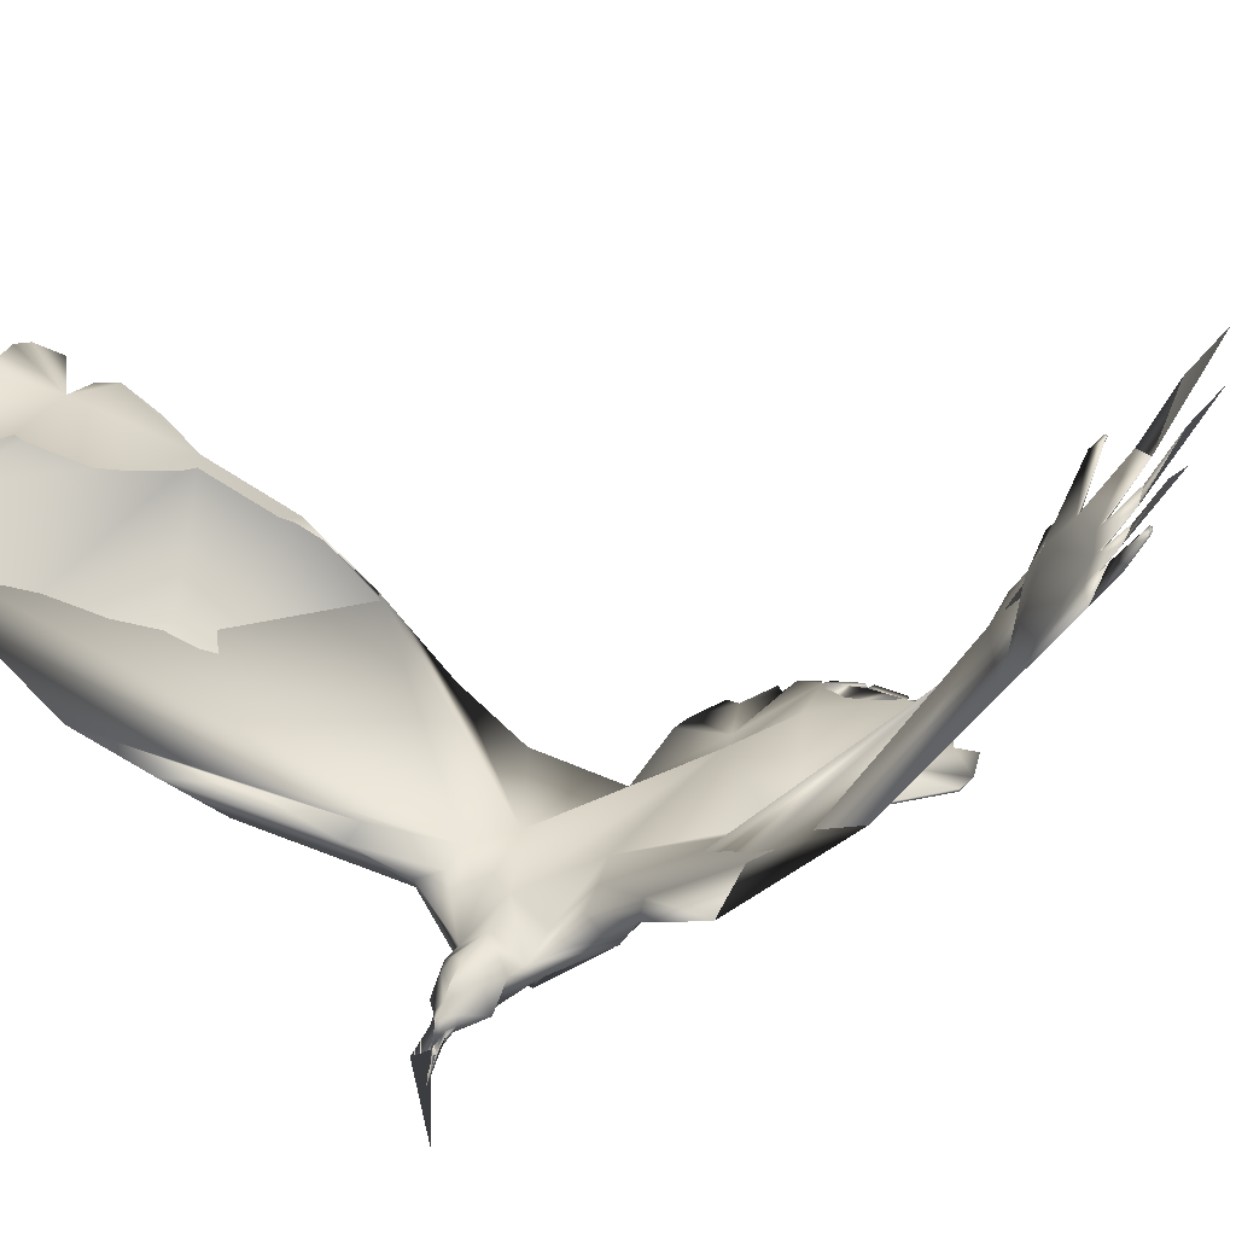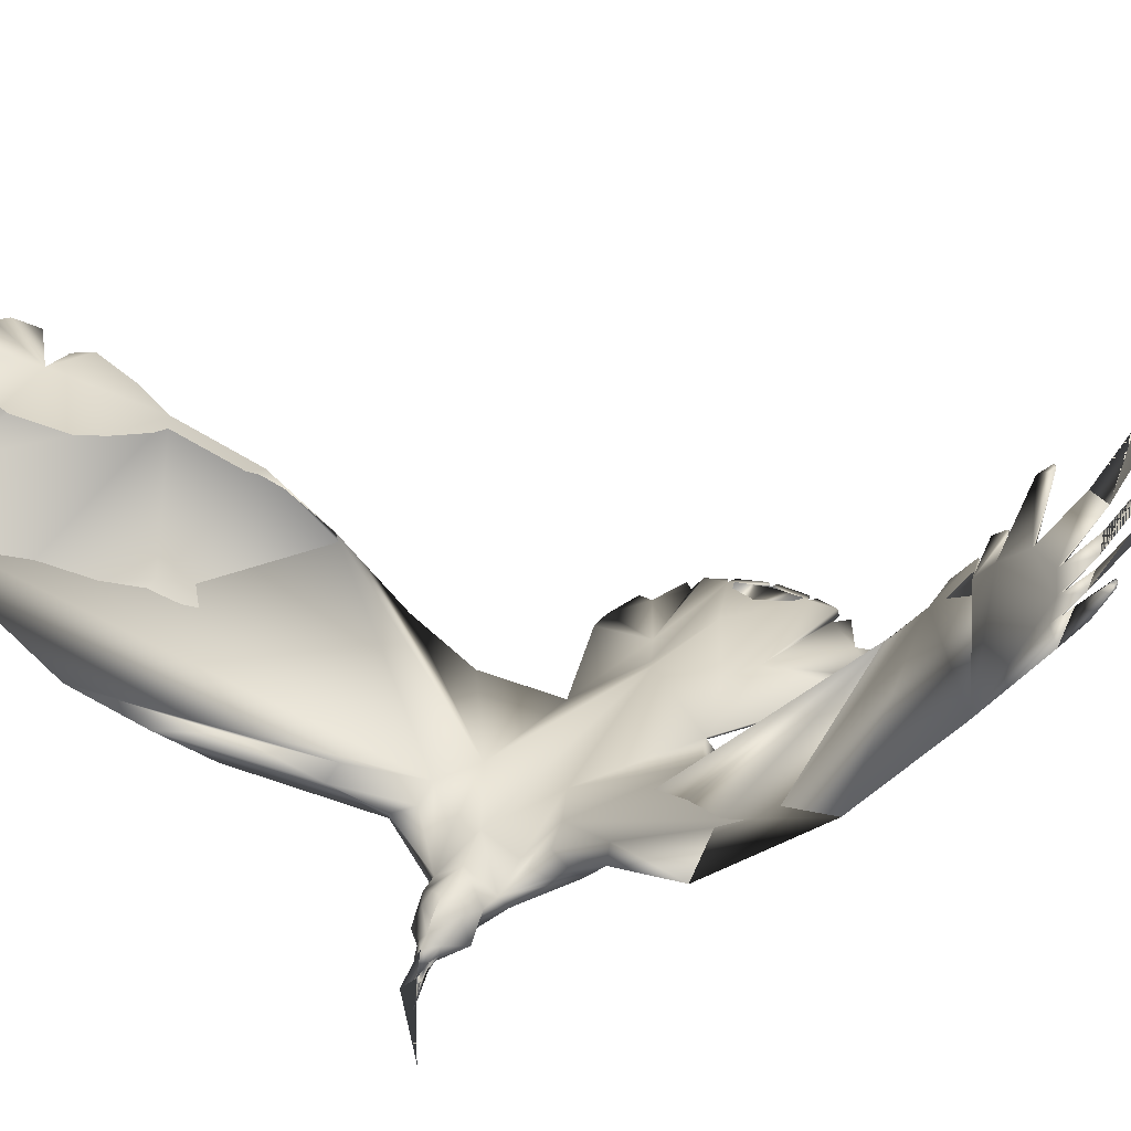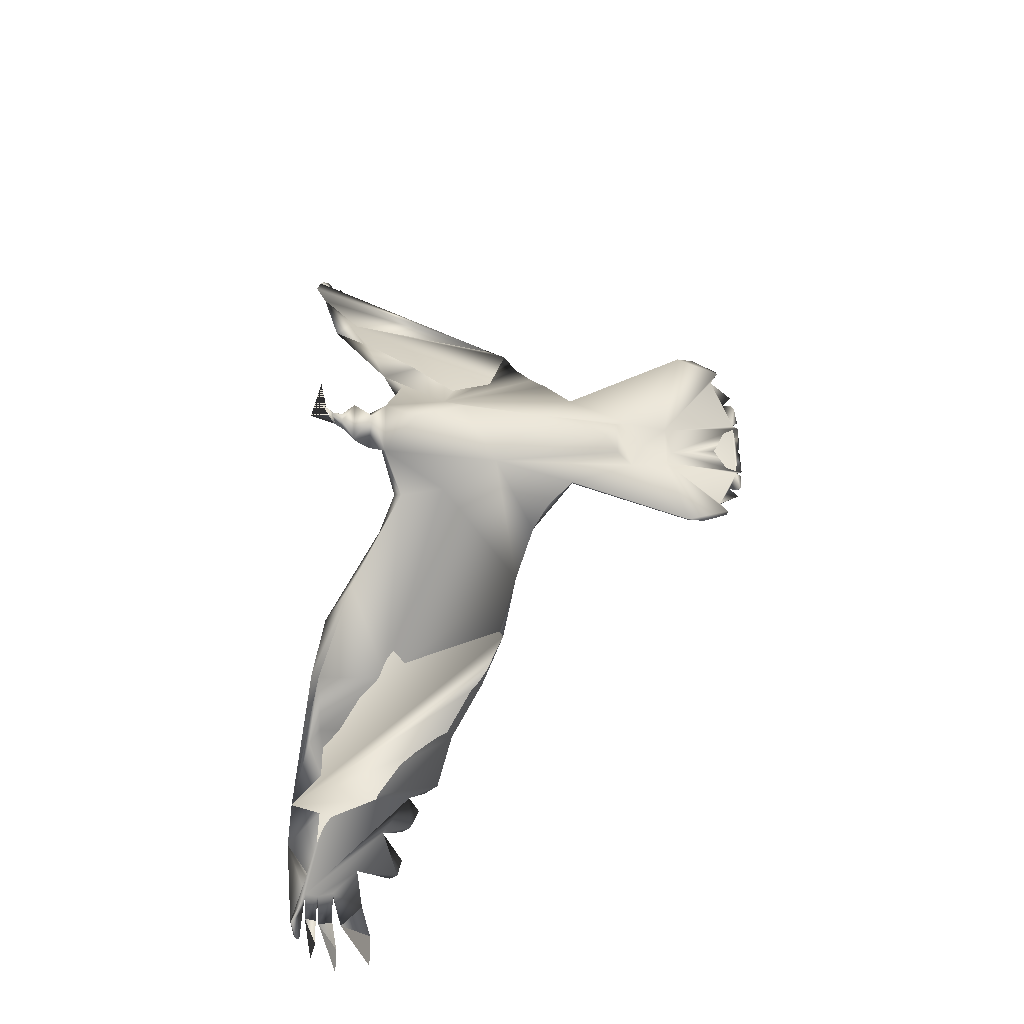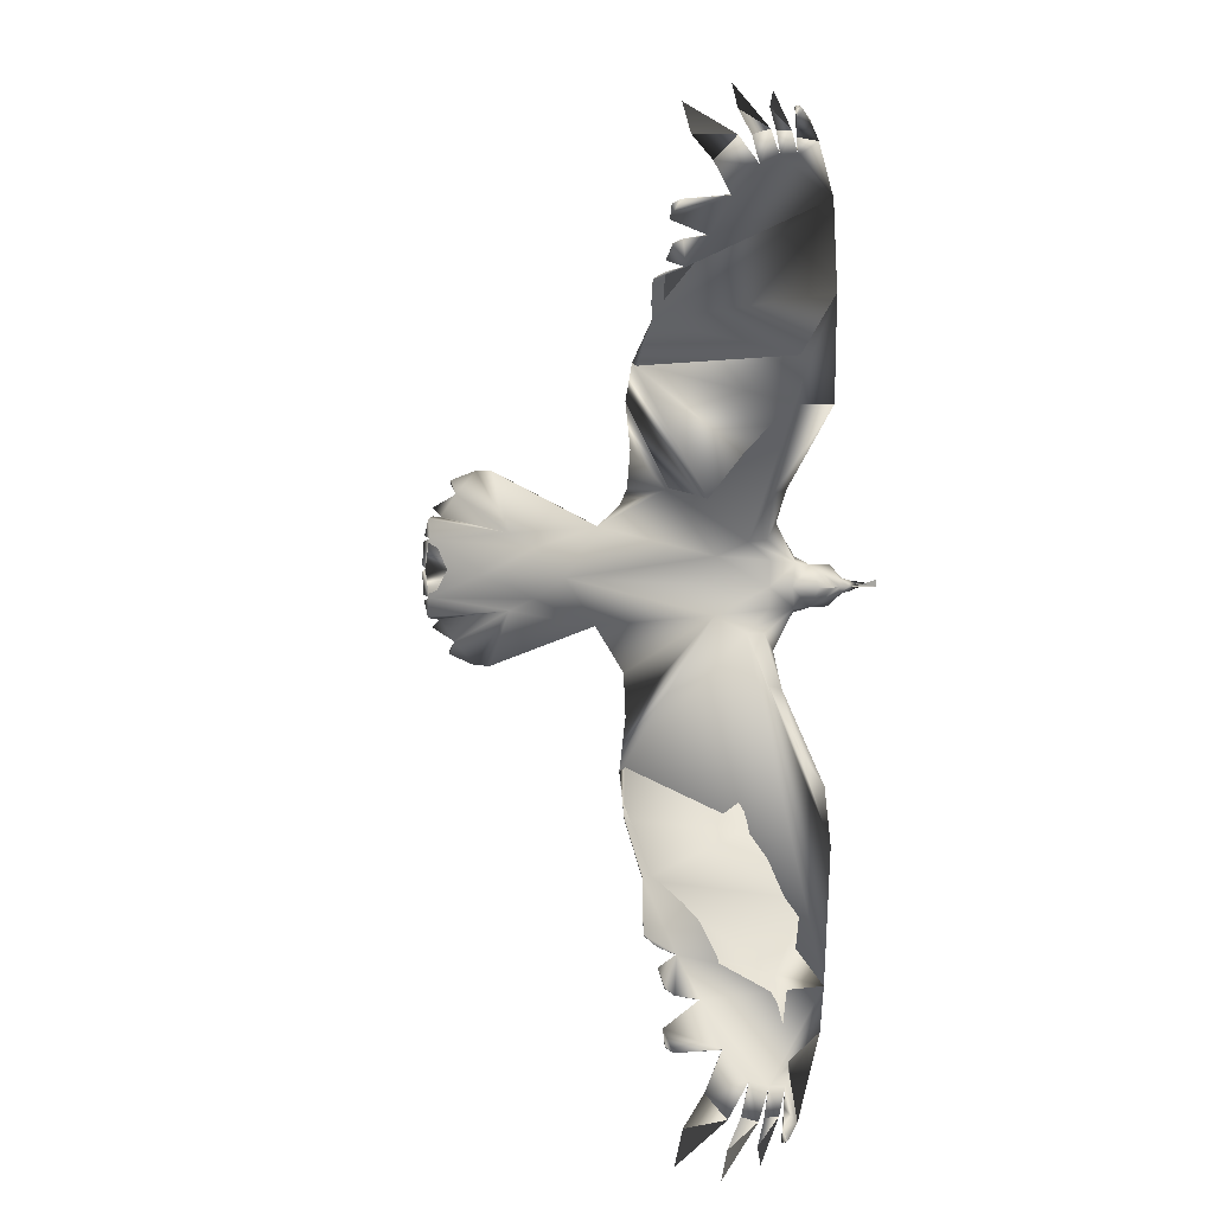
<metadata>
{"format":"obj","ext":"obj","renderer":"f3d","projection":"perspective","resolution":1024,"background":"white","views":[{"elev":16.0,"azim":124.2,"up":"+Z"},{"elev":22.4,"azim":120.0,"up":"+Z"},{"elev":-30.1,"azim":-179.0,"up":"+Y"},{"elev":7.2,"azim":23.2,"up":"+Y"}]}
</metadata>
<code>
o Crow_crow_maste
v -0.194 0.1611 0.05652
v -0.1599 0.2305 0.09489
v -0.03824 0.4047 0.1703
v 0.03099 0.8474 0.6086
v 0.007151 0.8439 0.6301
v -0.02406 0.8298 0.6462
v -0.07846 0.7799 0.6395
v -0.1398 0.714 0.5875
v -0.2041 0.6605 0.5348
v -0.305 0.5654 0.444
v -0.4916 0.2251 0.1196
v -0.5787 0.1405 0.07095
v -0.8221 0.248 0.06624
v -0.8562 0.2485 0.07151
v -0.9083 0.2278 0.08566
v -0.9553 0.04953 0.1291
v 0.01481 0.6154 0.3286
v -0.05632 0.4955 0.265
v -0.4277 0.4081 0.2811
v 0.06071 0.779 0.4995
v 0.0594 0.9196 0.6679
v 0.0533 0.9232 0.6789
v 0.02878 0.947 0.7351
v -0.02079 0.9563 0.8003
v -0.09307 0.925 0.8392
v -0.1486 0.7731 0.7019
v -0.1773 0.7395 0.68
v -0.1819 0.7085 0.6048
v -0.2243 0.6717 0.5805
v -0.2407 0.6521 0.5393
v -0.289 0.5964 0.4895
v 0.06553 0.871 0.6008
v 0.04623 0.904 0.6627
v 0.03775 0.8761 0.6371
v 0.03466 0.8866 0.6535
v 0.01659 0.9215 0.7165
v 0.007553 0.8881 0.6846
v -0.02543 0.9177 0.7571
v -0.03805 0.8773 0.7205
v -0.09818 0.8762 0.784
v -0.164 0.7637 0.7013
v -0.2014 0.6995 0.6012
v -0.2681 0.6383 0.5319
v 0.05709 0.9226 0.6741
v 0.04964 0.9213 0.6805
v 0.05709 0.9226 0.6741
v 0.04964 0.9213 0.6805
v 0.0533 0.9232 0.6789
v -0.9403 0.1702 0.1073
v -0.9533 0.1124 0.1209
v -0.8028 0.04076 0.1317
v -0.8951 0.1989 0.08974
v -0.9218 0.152 0.1069
v -0.9413 0.105 0.1221
v -0.7661 0.1215 0.09598
v -0.7112 0.09281 0.0913
v -0.9465 0.1467 0.1161
v -0.08659 0.04436 -0.02807
v -0.1104 0.07198 -0.03131
v -0.1757 0.08744 -0.00549
v -0.2105 0.1715 0.04147
v 0.0291 0.8496 0.6068
v 0.005218 0.8461 0.6283
v -0.026 0.8321 0.6445
v -0.08032 0.7821 0.6378
v -0.1416 0.7162 0.5856
v -0.2056 0.6626 0.5328
v -0.3064 0.5673 0.442
v -0.4562 0.3077 0.1881
v -0.4939 0.2266 0.1105
v -0.5792 0.1405 0.06754
v -0.8227 0.248 0.06283
v -0.2982 0.1443 0.06912
v -0.1036 0.4089 0.2239
v -0.3807 0.4843 0.3606
v 0.0624 0.9026 0.6369
v 0.0124 0.886 0.6701
v -0.02161 0.8785 0.6976
v -0.08489 0.836 0.713
v -0.1659 0.7661 0.6993
v -0.2031 0.7017 0.5992
v -0.2697 0.6403 0.5297
v 0.05516 0.9249 0.6724
v 0.0477 0.9235 0.6787
v 0.05137 0.9254 0.6771
v -0.9401 0.1525 0.1096
v -0.9545 0.09995 0.1228
v -0.8036 0.04076 0.1262
v -0.8956 0.1989 0.08633
v -0.9418 0.105 0.1187
v -0.7888 0.08264 0.09982
v -0.7117 0.09281 0.08789
v -0.911 0.2206 0.0826
v -0.947 0.1467 0.1127
v -0.5243 0.1883 0.07843
v -0.05516 0.02788 -0.179
v -0.05574 0.02797 -0.07012
v -0.08534 0.02865 -0.03971
v -0.08465 0.04347 -0.03993
v -0.06592 0.0282 -0.07068
v -0.08641 0.03638 -0.0501
v -0.07111 0.03916 -0.04768
v -0.04759 0.02812 -0.1036
v -0.06696 0.02842 -0.02646
v -0.05722 0.0281 -0.06202
v -0.06887 0.03915 -0.04265
v -0.1676 0.07604 0.01049
v -0.3049 0.09316 0.102
v -0.09114 0.02894 0.002899
v -0.1207 0.04675 0.0226
v -0.1384 0.0732 0.005878
v -0.1128 0.05745 0.003789
v -0.1528 0.02964 -0.05254
v -0.2388 0.1243 0.09326
v -0.2083 0.1268 0.07001
v -0.1795 0.2241 0.1164
v -0.208 0.08347 0.04587
v -0.6804 0.07436 0.06097
v -0.6569 0.03818 0.04569
v -0.3455 0.07294 -0.02434
v -0.4036 0.2255 0.1263
v -0.517 0.07149 0.01605
v -0.0812 0.02871 -0.01348
v -0.1943 -0.09639 0.06789
v -0.1621 -0.1663 0.1061
v -0.04479 -0.3417 0.1839
v -0.01468 -0.4476 0.2348
v 0.03864 -0.6663 0.4337
v 0.01907 -0.8123 0.5927
v -0.005297 -0.8106 0.6139
v -0.03684 -0.7978 0.6305
v -0.09002 -0.7468 0.6277
v -0.1486 -0.6708 0.5897
v -0.2084 -0.6011 0.5563
v -0.3059 -0.485 0.4823
v -0.4925 -0.1509 0.1343
v -0.5808 -0.0661 0.07681
v -0.8288 -0.1661 0.06727
v -0.8629 -0.1655 0.07255
v -0.9143 -0.143 0.08659
v -0.9555 0.03689 0.1291
v -0.4261 -0.3186 0.3145
v -0.3764 -0.3902 0.4054
v 0.04591 -0.8893 0.6465
v 0.03956 -0.8937 0.657
v 0.01385 -0.9221 0.7105
v -0.03716 -0.9366 0.7735
v -0.1103 -0.9083 0.8133
v -0.161 -0.7443 0.6901
v -0.1886 -0.707 0.6734
v -0.1895 -0.6625 0.6124
v -0.2297 -0.6184 0.5969
v -0.2442 -0.5881 0.5659
v -0.2908 -0.5222 0.5235
v 0.05153 -0.8677 0.6191
v 0.03288 -0.8733 0.6423
v 0.02503 -0.8433 0.6189
v 0.02163 -0.8552 0.6343
v 0.002113 -0.8951 0.6938
v -0.006167 -0.8591 0.6646
v -0.04079 -0.8945 0.7336
v -0.05254 -0.8512 0.7002
v -0.1141 -0.8551 0.7622
v -0.176 -0.7336 0.6919
v -0.2081 -0.6504 0.613
v -0.2709 -0.5699 0.5626
v 0.04346 -0.8928 0.6524
v 0.03586 -0.892 0.6587
v 0.04346 -0.8928 0.6524
v 0.03586 -0.892 0.6587
v 0.03956 -0.8937 0.657
v -0.9444 -0.08428 0.108
v -0.9555 -0.02609 0.1213
v -0.9002 -0.1145 0.09053
v -0.9254 -0.06675 0.1074
v -0.9433 -0.01907 0.1224
v -0.7687 -0.04132 0.09638
v -0.7129 -0.01443 0.09156
v -0.9498 -0.06053 0.1166
v -0.08708 0.0131 -0.02792
v -0.1632 0.03026 0.04289
v -0.6247 0.03788 0.1317
v -0.1117 -0.01379 -0.0309
v -0.1765 -0.02661 -0.001625
v -0.2109 -0.1065 0.0519
v -0.03136 -0.4559 0.2275
v 0.01717 -0.8144 0.5907
v -0.007193 -0.8126 0.6119
v -0.03874 -0.7999 0.6285
v -0.09201 -0.7489 0.6256
v -0.1504 -0.6728 0.5876
v -0.2102 -0.6031 0.5541
v -0.3075 -0.4871 0.4803
v -0.4562 -0.2276 0.2107
v -0.4948 -0.1525 0.1269
v -0.5817 -0.06628 0.07187
v -0.8293 -0.1661 0.06386
v -0.7399 0.03964 0.09226
v -0.2992 -0.07775 0.076
v -0.005167 -0.5661 0.3286
v -0.1036 -0.2845 0.1301
v -0.02647 -0.5271 0.3449
v -0.3779 -0.3922 0.4031
v 0.04932 -0.7378 0.4875
v 0.04963 -0.8698 0.6171
v -0.000991 -0.8558 0.6504
v -0.03559 -0.8506 0.6776
v -0.09914 -0.8093 0.6951
v -0.1779 -0.7357 0.6897
v -0.2099 -0.6524 0.6109
v -0.2725 -0.5719 0.5604
v 0.04156 -0.8949 0.6504
v 0.03397 -0.894 0.6567
v 0.03766 -0.8958 0.655
v -0.9498 0.04311 0.1247
v -0.9436 -0.06656 0.1101
v -0.9564 -0.01355 0.1231
v -0.9007 -0.1145 0.08712
v -0.9438 -0.01907 0.119
v -0.7901 -0.001717 0.1
v -0.7134 -0.01443 0.08816
v -0.9168 -0.1357 0.08349
v -0.9504 -0.06053 0.1132
v -0.5273 -0.1154 0.08624
v -0.08511 0.01381 -0.03978
v -0.08666 0.02085 -0.05002
v -0.07144 0.01762 -0.04758
v -0.06921 0.01761 -0.04255
v -0.1679 -0.01476 0.01469
v -0.305 -0.0261 0.109
v -0.09114 0.02894 0.002899
v -0.1127 0.02938 0.02398
v -0.1213 0.01226 0.02277
v -0.1395 -0.01351 0.007207
v -0.1137 0.00114 0.00406
v -0.2388 -0.05849 0.1032
v -0.2077 -0.06128 0.0818
v -0.1819 -0.1594 0.1273
v -0.1078 -0.2659 0.1701
v -0.1997 0.03295 0.07678
v -0.2057 -0.01463 0.06048
v -0.6815 0.002861 0.06114
v -0.245 0.03073 -0.05071
v -0.1661 -0.413 0.3254
v -0.04226 -0.641 0.477
v -0.4163 -0.0408 0.01976
v -0.01985 0.02808 -0.05817
f 27 41 80
f 21 32 76
f 217 219 176
f 224 195 136
f 113 183 234
f 99 101 59
f 46 44 48
f 183 59 226
f 22 85 84
f 10 75 19
f 87 88 215
f 174 175 172
f 191 190 209
f 10 43 31
f 28 8 66
f 165 134 152
f 97 103 100
f 107 181 111
f 140 222 139
f 54 176 51
f 225 180 183
f 2 1 61
f 106 58 104
f 17 3 74
f 230 236 241
f 48 85 22
f 94 57 86
f 228 105 104
f 81 28 66
f 43 30 82
f 31 43 82
f 73 60 243
f 228 98 105
f 227 103 98
f 41 26 80
f 229 234 181
f 132 190 208
f 13 12 72
f 185 125 201
f 112 111 110
f 84 34 45
f 122 119 118
f 129 187 157
f 106 104 105
f 14 72 93
f 99 106 98
f 117 108 240
f 239 126 125
f 55 53 86
f 172 218 174
f 180 225 228
f 2 74 3
f 39 6 64
f 113 59 183
f 200 202 186
f 179 216 177
f 44 46 83
f 64 6 78
f 2 116 115
f 75 17 74
f 92 198 91
f 100 102 103
f 131 189 207
f 178 182 51
f 92 118 198
f 166 211 153
f 200 186 128
f 165 152 210
f 151 210 191
f 46 21 83
f 114 115 116
f 54 50 90
f 169 212 144
f 132 149 190
f 11 95 121
f 180 228 104
f 47 84 45
f 124 125 185
f 14 13 72
f 194 244 203
f 171 214 212
f 176 219 173
f 242 118 119
f 8 27 80
f 221 220 198
f 99 58 106
f 214 145 170
f 125 124 237
f 65 7 79
f 229 184 234
f 107 60 61
f 212 205 144
f 166 154 211
f 50 57 94
f 232 181 233
f 14 93 15
f 121 69 11
f 26 7 65
f 154 166 135
f 203 142 194
f 2 61 73
f 130 188 206
f 184 243 60
f 228 225 98
f 198 220 91
f 174 218 222
f 108 117 114
f 199 184 185
f 237 124 229
f 29 42 81
f 54 90 87
f 63 5 77
f 1 115 107
f 156 157 168
f 37 5 63
f 21 76 83
f 129 158 187
f 202 244 186
f 164 150 209
f 133 151 191
f 192 153 211
f 134 153 192
f 154 135 211
f 59 113 111
f 170 156 168
f 138 139 197
f 71 12 95
f 209 190 149
f 136 137 224
f 179 223 216
f 217 141 215
f 99 102 100
f 232 110 181
f 70 11 69
f 165 210 151
f 113 184 60
f 227 225 100
f 10 68 75
f 235 231 233
f 98 225 227
f 229 181 240
f 30 67 82
f 60 73 61
f 234 235 233
f 125 238 239
f 30 9 67
f 226 225 183
f 58 99 59
f 4 34 62
f 212 169 167
f 11 70 95
f 138 197 137
f 179 173 223
f 107 117 240
f 87 215 16
f 131 162 189
f 242 246 221
f 122 73 120
f 124 185 229
f 199 246 184
f 89 52 93
f 136 195 194
f 112 110 109
f 245 202 200
f 222 197 139
f 137 196 224
f 130 160 188
f 155 144 205
f 150 133 209
f 116 2 3
f 142 203 143
f 127 126 239
f 164 209 149
f 31 82 10
f 99 98 102
f 44 83 48
f 120 243 246
f 18 3 17
f 109 232 231
f 35 4 62
f 42 28 81
f 107 111 60
f 52 89 49
f 170 145 171
f 184 113 234
f 59 101 226
f 101 100 226
f 47 22 84
f 88 217 215
f 176 178 51
f 230 241 240
f 174 177 175
f 179 176 173
f 140 174 222
f 139 174 140
f 139 177 174
f 177 176 179
f 138 177 139
f 138 137 177
f 230 240 182
f 137 230 182
f 176 177 178
f 177 137 178
f 137 182 178
f 244 193 203
f 202 193 244
f 128 245 200
f 204 245 128
f 245 193 202
f 134 210 152
f 134 191 210
f 163 162 148
f 208 162 163
f 208 189 162
f 190 189 208
f 155 245 204
f 245 211 193
f 212 214 213
f 161 160 147
f 207 160 161
f 189 160 207
f 189 188 160
f 159 158 146
f 206 158 159
f 188 158 206
f 188 187 158
f 190 188 189
f 191 188 190
f 205 212 213
f 205 213 157
f 205 157 187
f 191 187 188
f 134 187 191
f 245 192 211
f 155 205 187
f 245 155 187
f 192 245 187
f 134 192 187
f 137 136 230
f 162 163 148
f 162 208 163
f 131 208 162
f 131 132 208
f 136 194 230
f 194 142 230
f 167 170 171
f 167 156 170
f 149 150 164
f 132 150 149
f 132 133 150
f 151 134 165
f 133 134 151
f 160 161 147
f 160 207 161
f 160 131 207
f 130 131 160
f 158 159 146
f 158 206 159
f 158 130 206
f 129 130 158
f 130 132 131
f 130 133 132
f 236 128 127
f 134 166 153
f 134 135 166
f 230 142 236
f 236 142 128
f 142 143 128
f 143 135 128
f 135 134 128
f 134 133 128
f 133 130 128
f 128 130 204
f 130 129 204
f 204 129 155
f 129 157 155
f 157 156 155
f 155 156 144
f 156 167 169
f 144 156 169
f 103 227 100
f 181 110 111
f 87 16 54
f 176 141 217
f 215 141 176
f 16 215 54
f 215 176 54
f 104 58 123
f 59 111 112
f 58 59 112
f 123 58 112
f 109 123 112
f 236 237 229
f 241 236 229
f 47 48 22
f 105 96 247
f 104 105 247
f 120 73 243
f 98 106 105
f 103 102 98
f 234 233 181
f 12 71 72
f 34 33 45
f 104 247 105
f 247 96 105
f 53 52 49
f 56 54 51
f 55 52 53
f 54 57 50
f 52 15 93
f 52 14 15
f 55 14 52
f 54 55 57
f 55 13 14
f 12 13 55
f 240 108 182
f 108 12 182
f 55 54 56
f 12 55 56
f 182 12 56
f 126 201 125
f 57 55 86
f 2 75 74
f 73 75 2
f 95 73 71
f 95 70 73
f 70 69 73
f 69 19 73
f 19 75 73
f 216 175 177
f 1 2 115
f 81 9 29
f 66 9 81
f 39 40 25
f 39 79 40
f 64 79 39
f 64 65 79
f 75 20 17
f 67 68 82
f 84 85 83
f 37 38 24
f 37 78 38
f 37 64 78
f 63 64 37
f 35 36 23
f 35 77 36
f 35 63 77
f 62 63 35
f 63 65 64
f 75 32 20
f 62 65 63
f 84 83 76
f 34 84 76
f 34 76 32
f 62 34 32
f 26 66 80
f 26 65 66
f 65 62 66
f 66 62 9
f 32 75 68
f 32 68 67
f 62 32 9
f 32 67 9
f 71 92 72
f 89 53 49
f 92 91 72
f 72 91 93
f 94 90 50
f 91 88 87
f 53 94 86
f 53 90 94
f 89 90 53
f 91 87 90
f 93 91 89
f 91 90 89
f 97 100 103
f 182 56 51
f 186 201 128
f 201 126 127
f 128 201 127
f 18 114 116
f 3 18 116
f 95 12 121
f 180 104 123
f 234 183 235
f 183 180 235
f 180 123 235
f 123 231 235
f 33 47 45
f 194 199 244
f 246 199 194
f 196 246 224
f 246 194 195
f 224 246 195
f 167 171 212
f 221 198 118
f 242 221 118
f 66 8 80
f 197 221 196
f 175 218 172
f 197 220 221
f 222 220 197
f 223 173 219
f 220 217 88
f 216 223 175
f 223 219 175
f 175 219 218
f 219 217 220
f 218 219 220
f 222 218 220
f 213 214 170
f 238 125 237
f 1 107 61
f 108 121 12
f 9 42 29
f 40 39 25
f 79 39 40
f 79 6 39
f 7 6 79
f 114 121 108
f 114 18 121
f 121 19 69
f 121 18 19
f 19 18 10
f 18 17 10
f 17 20 10
f 47 46 48
f 33 46 47
f 33 21 46
f 27 26 41
f 27 7 26
f 8 7 27
f 10 20 43
f 32 21 33
f 32 33 34
f 32 34 4
f 20 32 4
f 38 37 24
f 78 37 38
f 6 37 78
f 6 5 37
f 9 28 42
f 9 8 28
f 36 35 23
f 77 35 36
f 5 35 77
f 5 4 35
f 7 5 6
f 8 5 7
f 30 43 9
f 20 4 5
f 20 5 8
f 43 20 9
f 20 8 9
f 220 88 91
f 117 107 114
f 107 115 114
f 157 213 168
f 186 244 201
f 244 199 185
f 201 244 185
f 135 193 211
f 113 60 111
f 213 170 168
f 101 99 100
f 225 226 100
f 231 232 233
f 241 229 240
f 197 196 137
f 181 107 240
f 246 196 221
f 71 73 122
f 92 71 122
f 118 92 122
f 185 184 229
f 246 243 184
f 110 232 109
f 133 191 209
f 203 193 135
f 143 203 135
f 127 239 238
f 236 127 238
f 237 236 238
f 82 68 10
f 83 85 48
f 122 120 246
f 119 122 246
f 242 119 246
f 123 109 231
f 145 214 171

</code>
